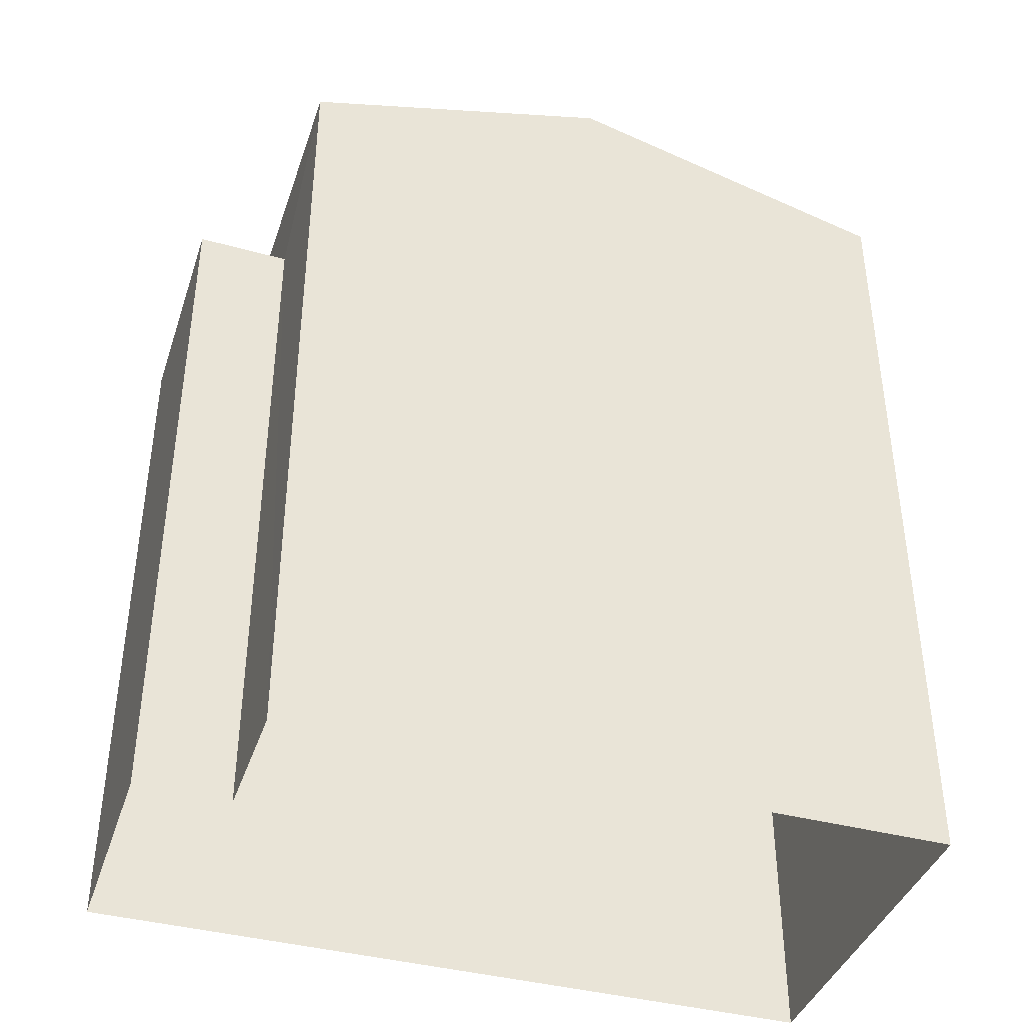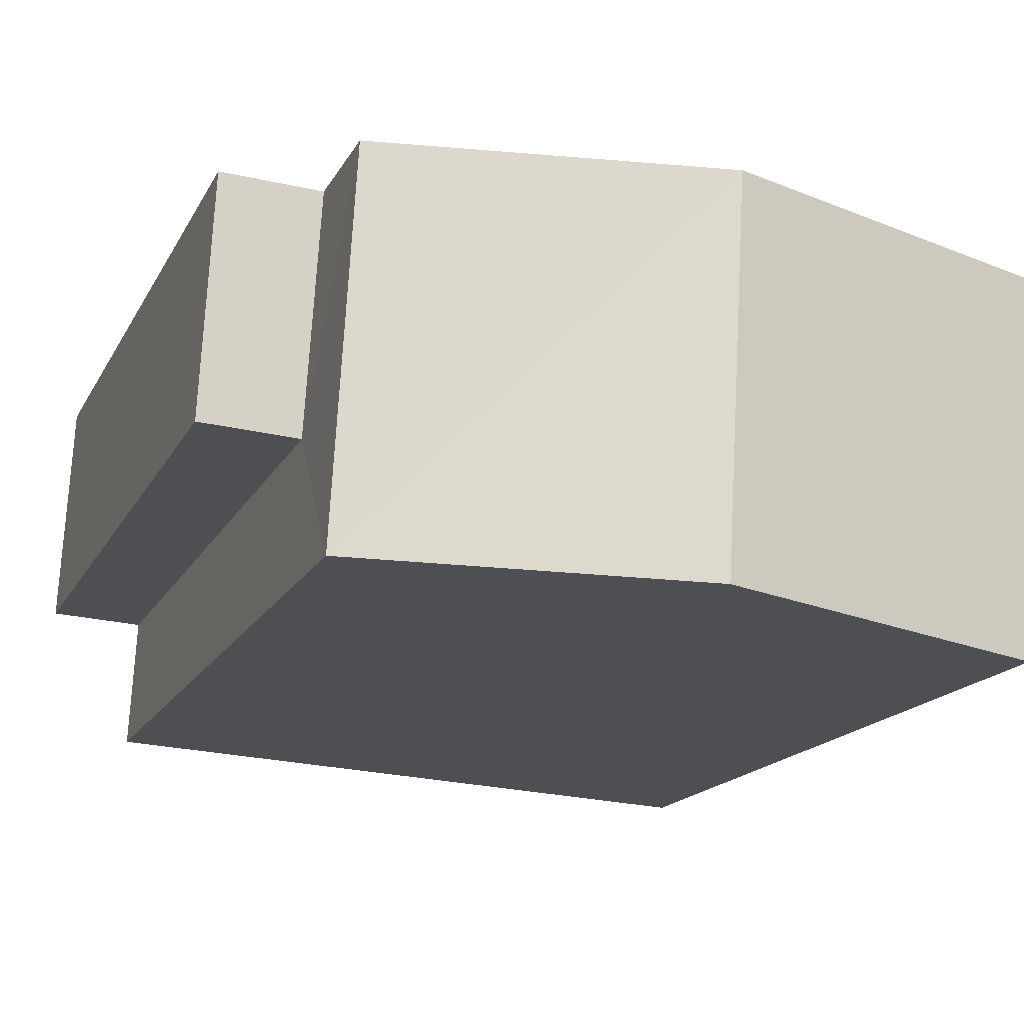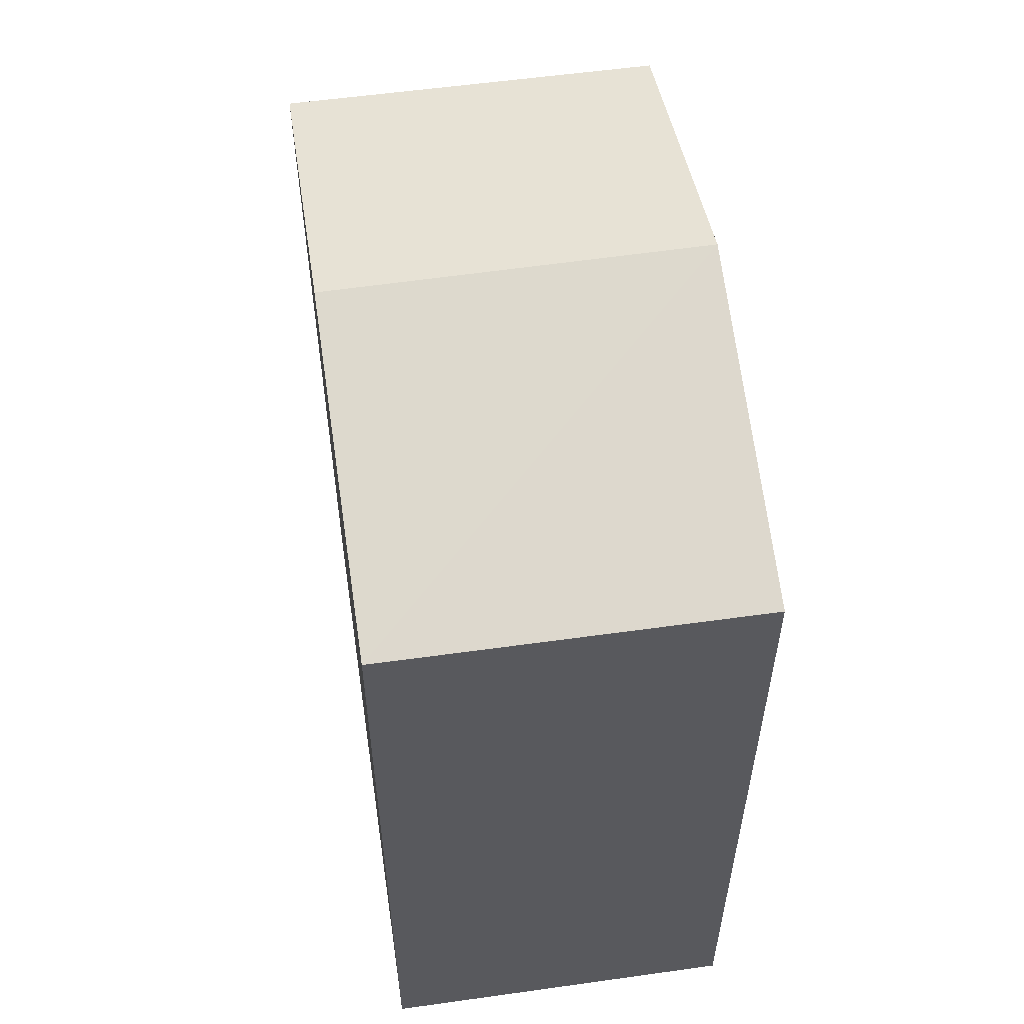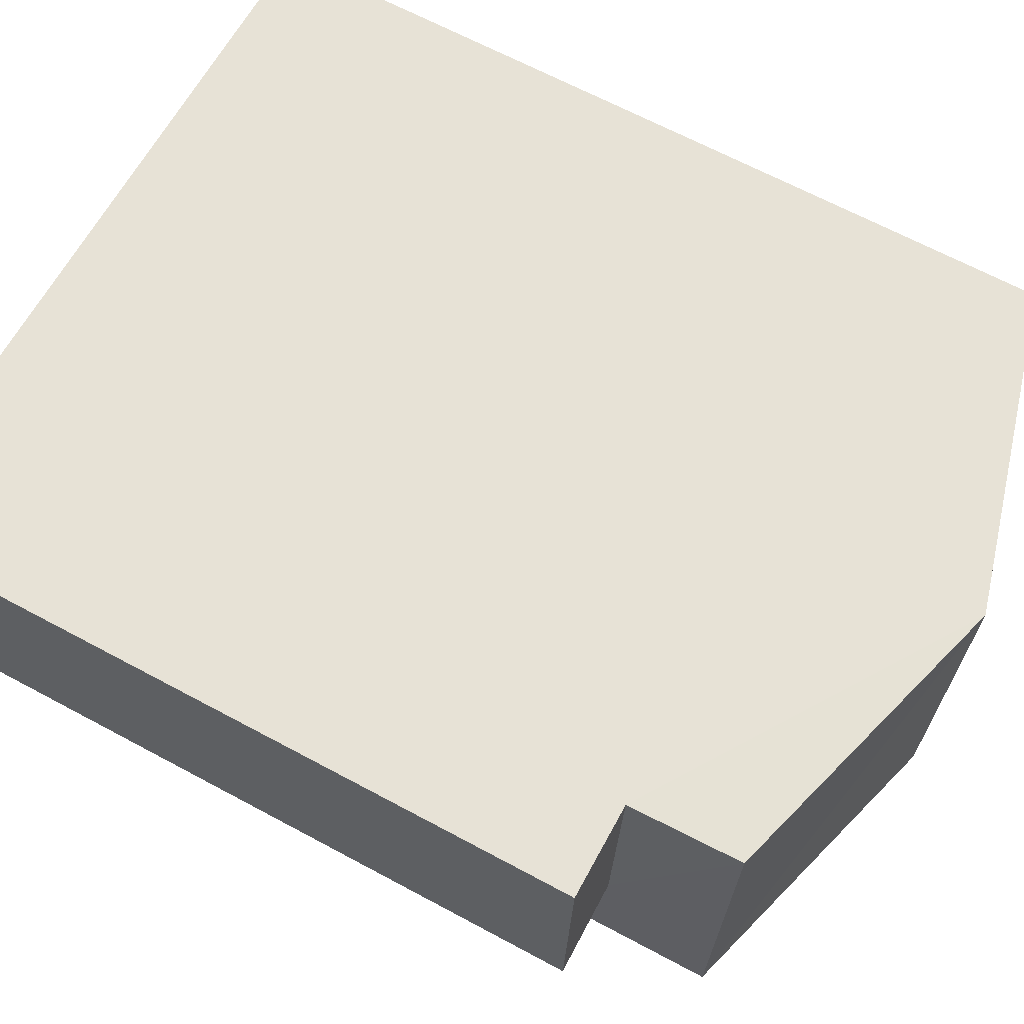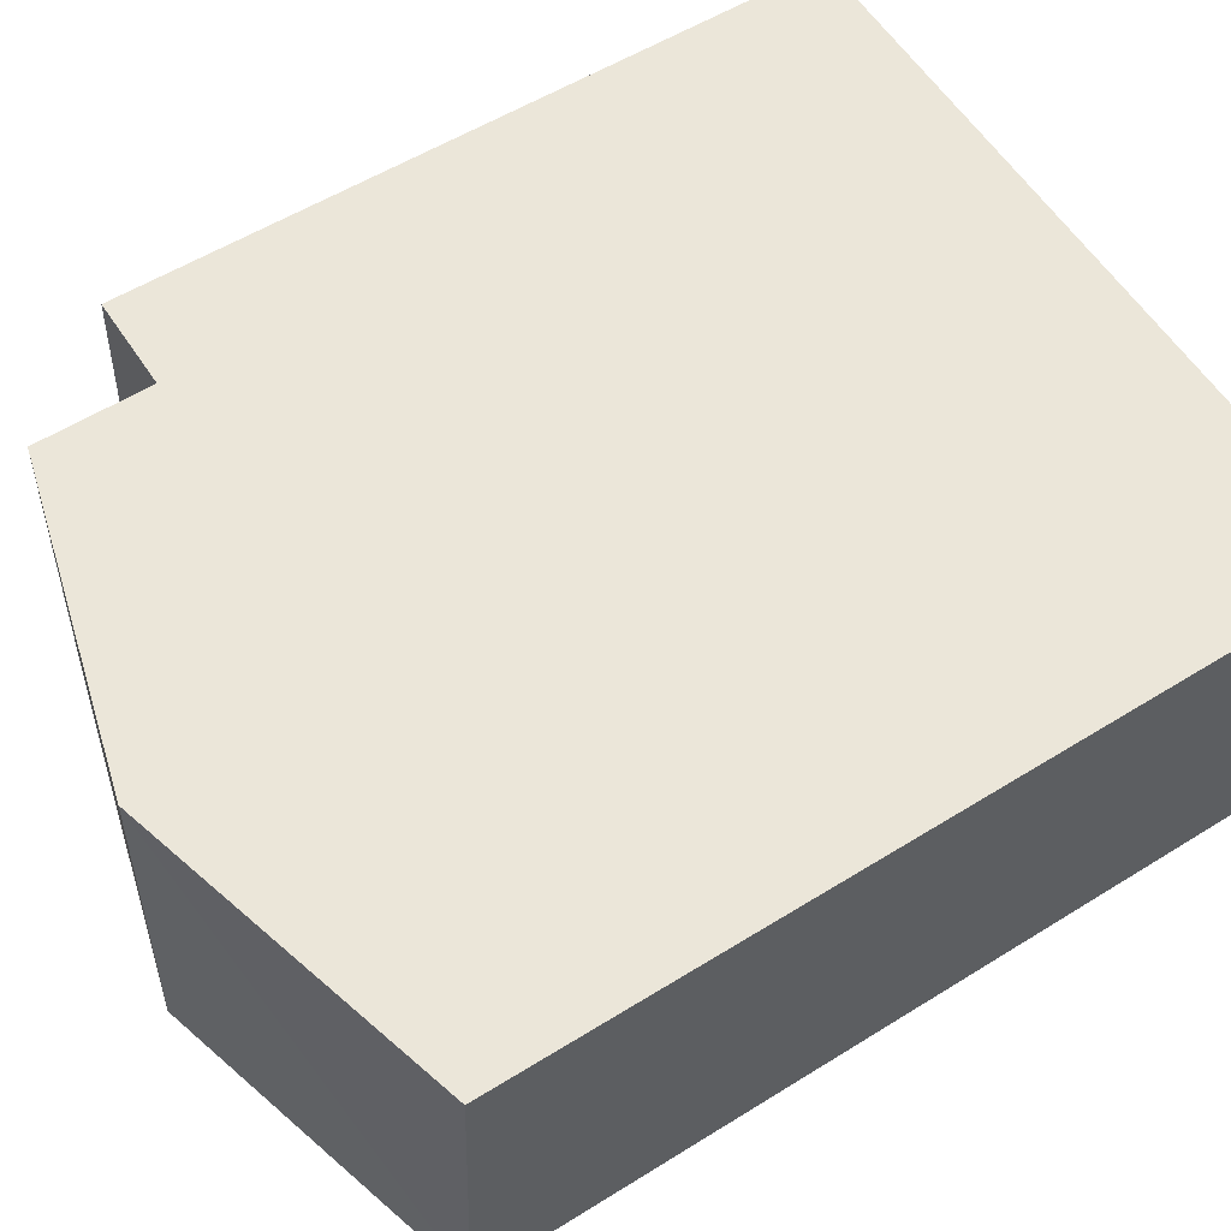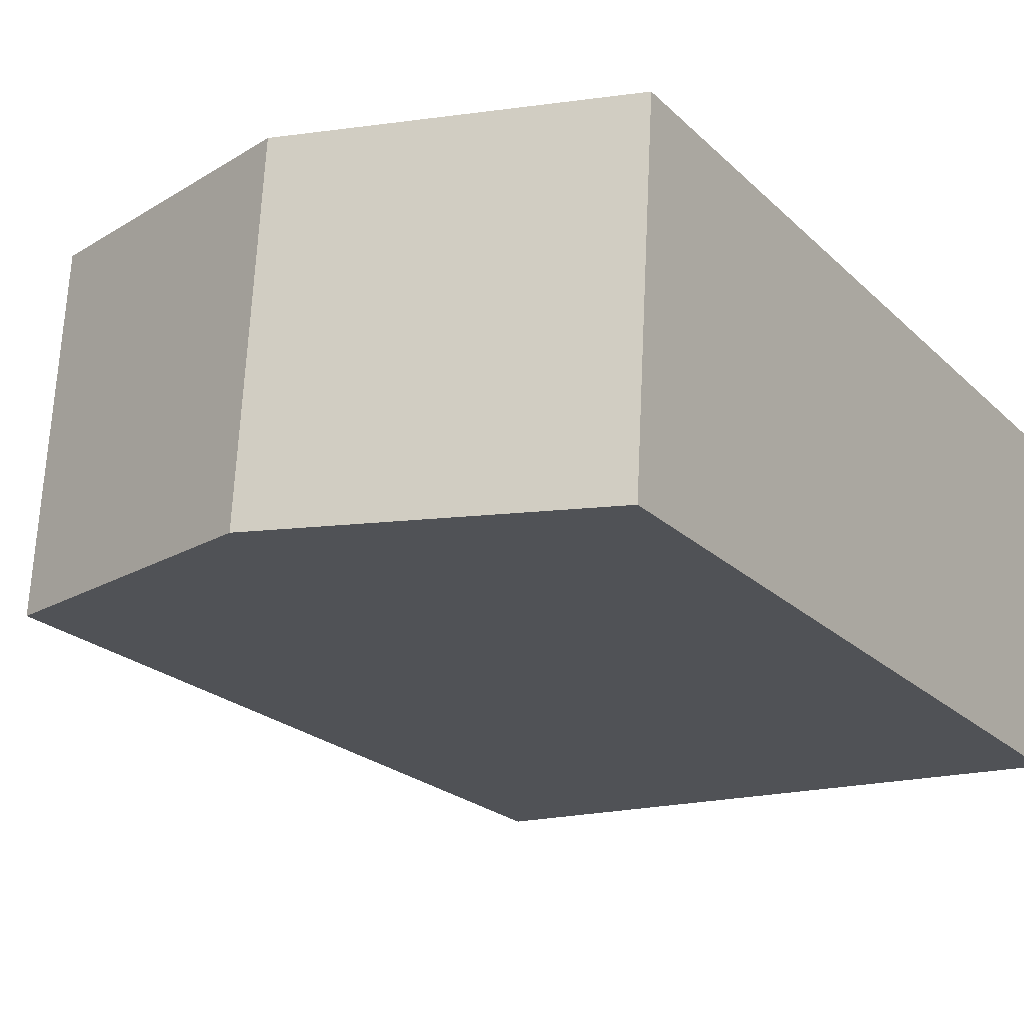
<metadata>
{"format":"obj","ext":"obj","renderer":"f3d","projection":"perspective","resolution":1024,"background":"white","views":[{"elev":-40.4,"azim":-21.3,"up":"+Z"},{"elev":-16.4,"azim":-19.6,"up":"+Y"},{"elev":57.4,"azim":78.1,"up":"+Z"},{"elev":67.2,"azim":-61.8,"up":"+Y"},{"elev":55.5,"azim":56.7,"up":"+Y"},{"elev":-22.8,"azim":33.0,"up":"+Y"}]}
</metadata>
<code>
v -3.738e+05 -1.046e+05 23.85
v -3.738e+05 -1.046e+05 23.85
v -3.738e+05 -1.046e+05 23.85
v -3.738e+05 -1.046e+05 23.85
v -3.738e+05 -1.046e+05 23.85
v -3.738e+05 -1.046e+05 23.85
v -3.738e+05 -1.046e+05 34.53
v -3.738e+05 -1.046e+05 33.48
v -3.738e+05 -1.046e+05 34.53
v -3.738e+05 -1.046e+05 33.48
v -3.738e+05 -1.046e+05 32.15
v -3.738e+05 -1.046e+05 32.15
v -3.738e+05 -1.046e+05 32.15
v -3.738e+05 -1.046e+05 32.15
v -3.738e+05 -1.046e+05 33.48
v -3.738e+05 -1.046e+05 33.48
f 1 2 3
f 3 2 4
f 4 2 5
f 2 6 5
f 7 8 9
f 7 10 8
f 11 12 13
f 14 11 13
f 15 16 7
f 9 15 7
f 2 1 14
f 1 8 14
f 14 10 11
f 14 8 10
f 8 1 9
f 1 3 9
f 3 15 9
f 12 5 6
f 13 12 6
f 7 16 11
f 10 7 11
f 16 4 11
f 11 4 5
f 11 5 12
f 15 3 4
f 16 15 4
f 2 13 6
f 2 14 13

</code>
